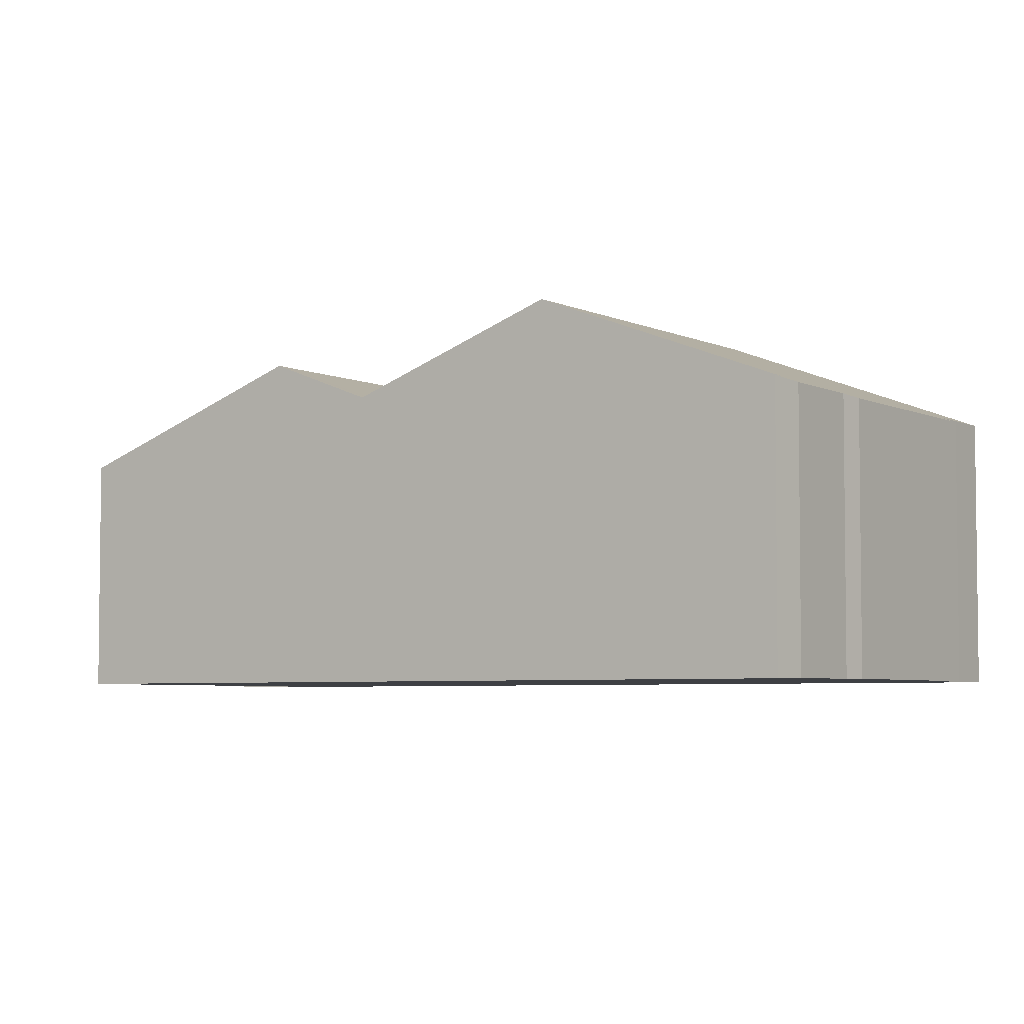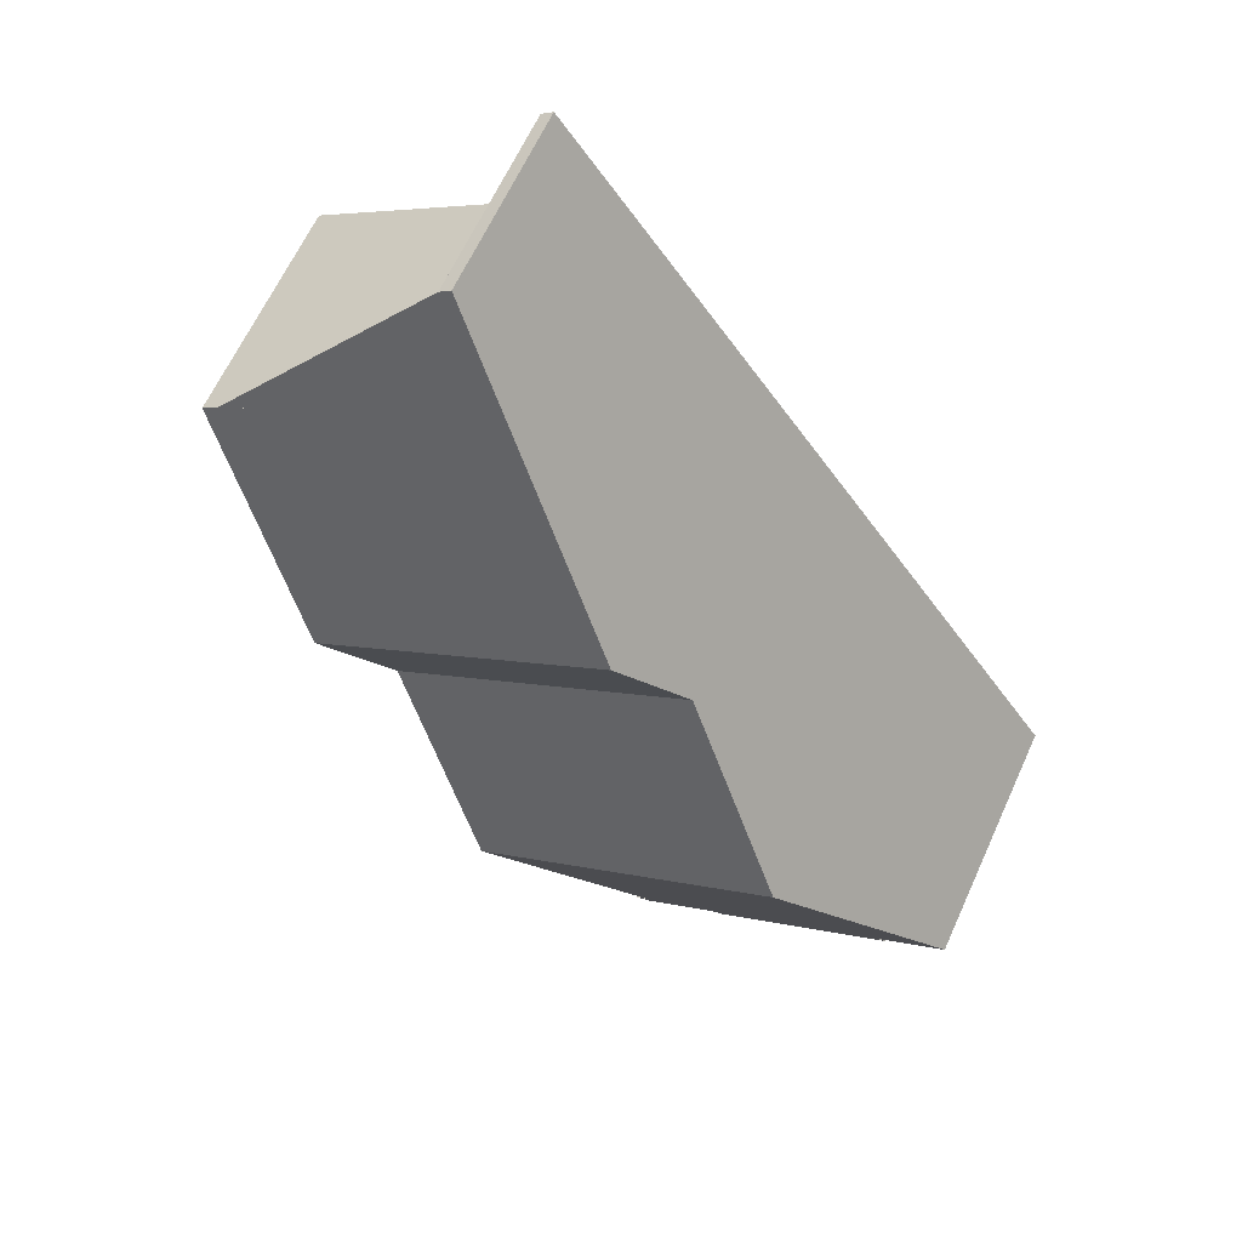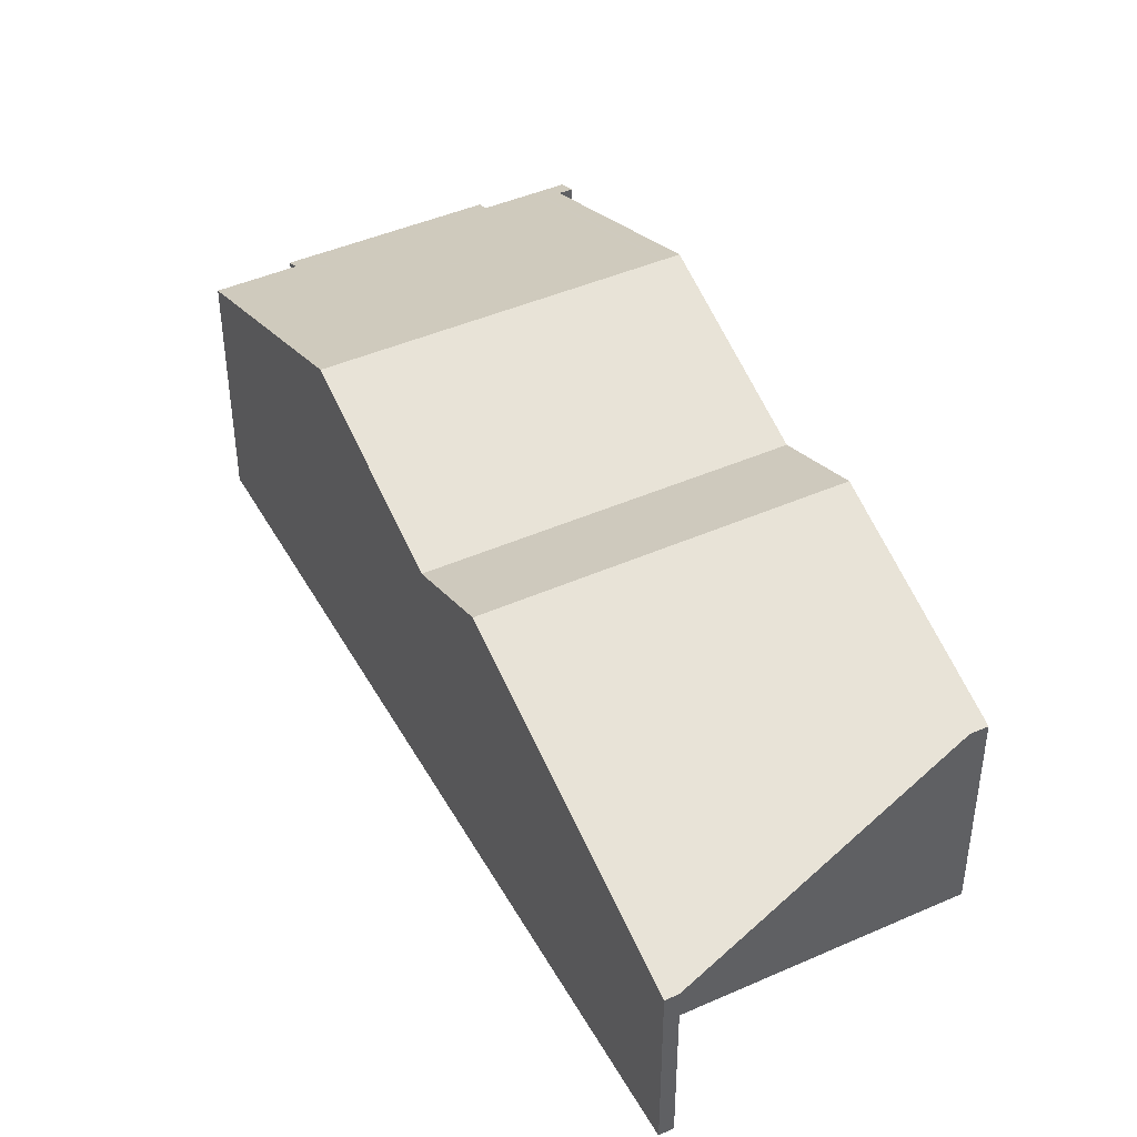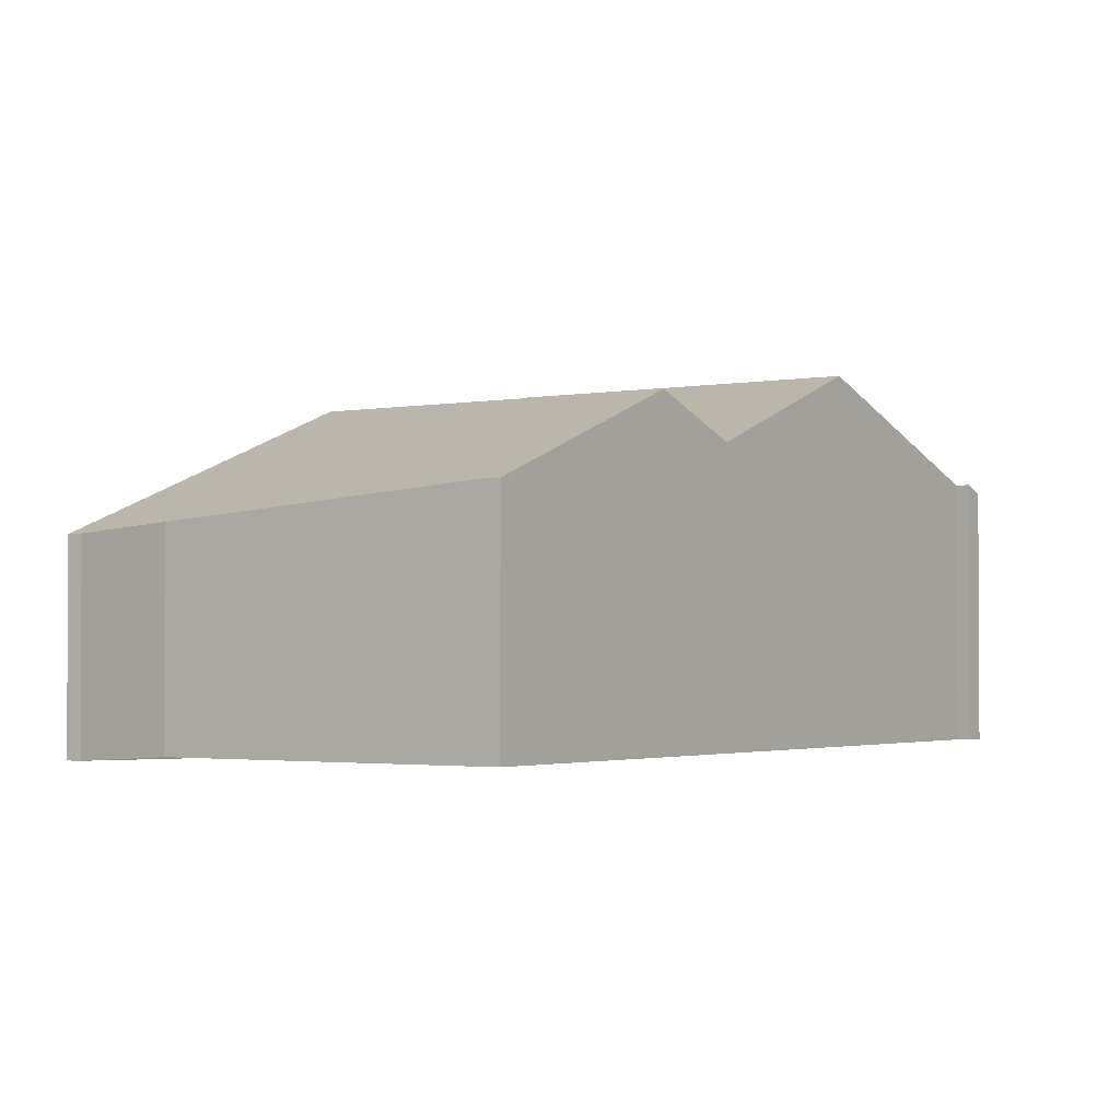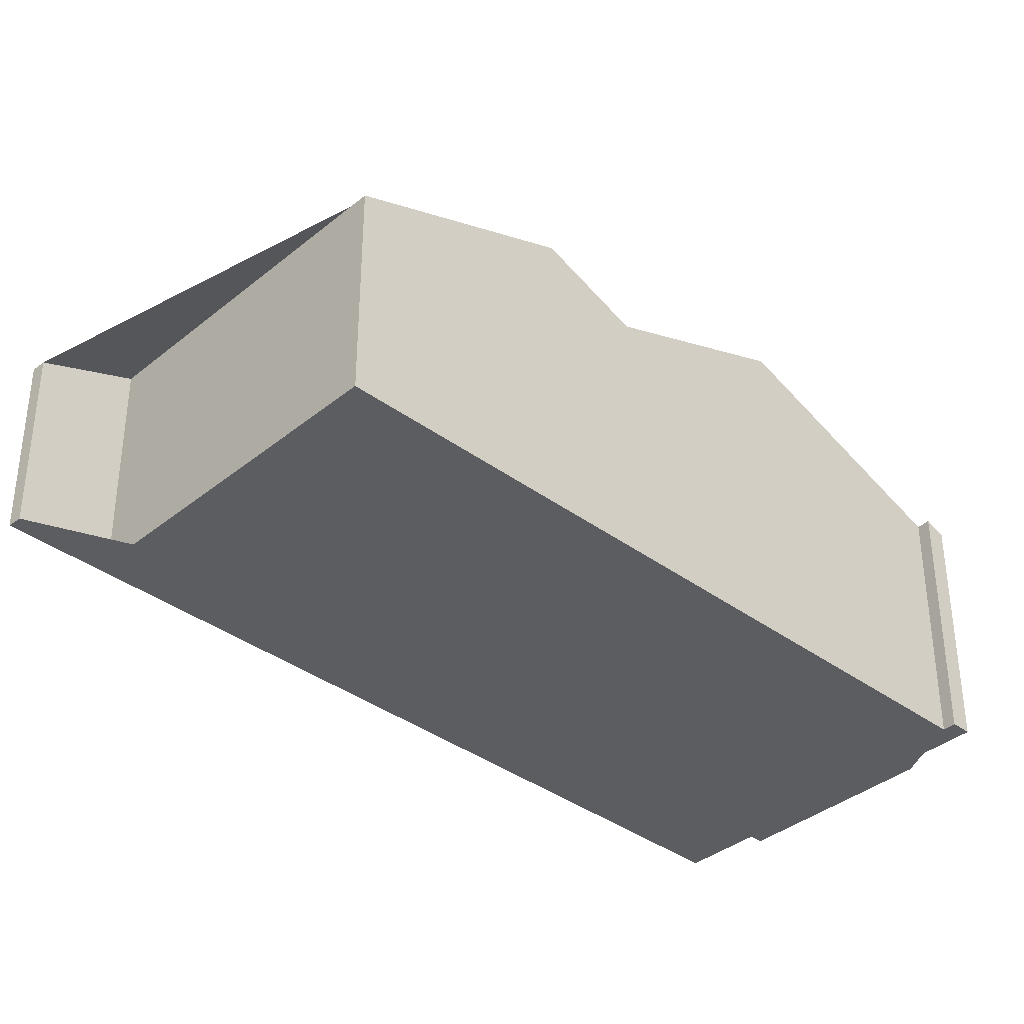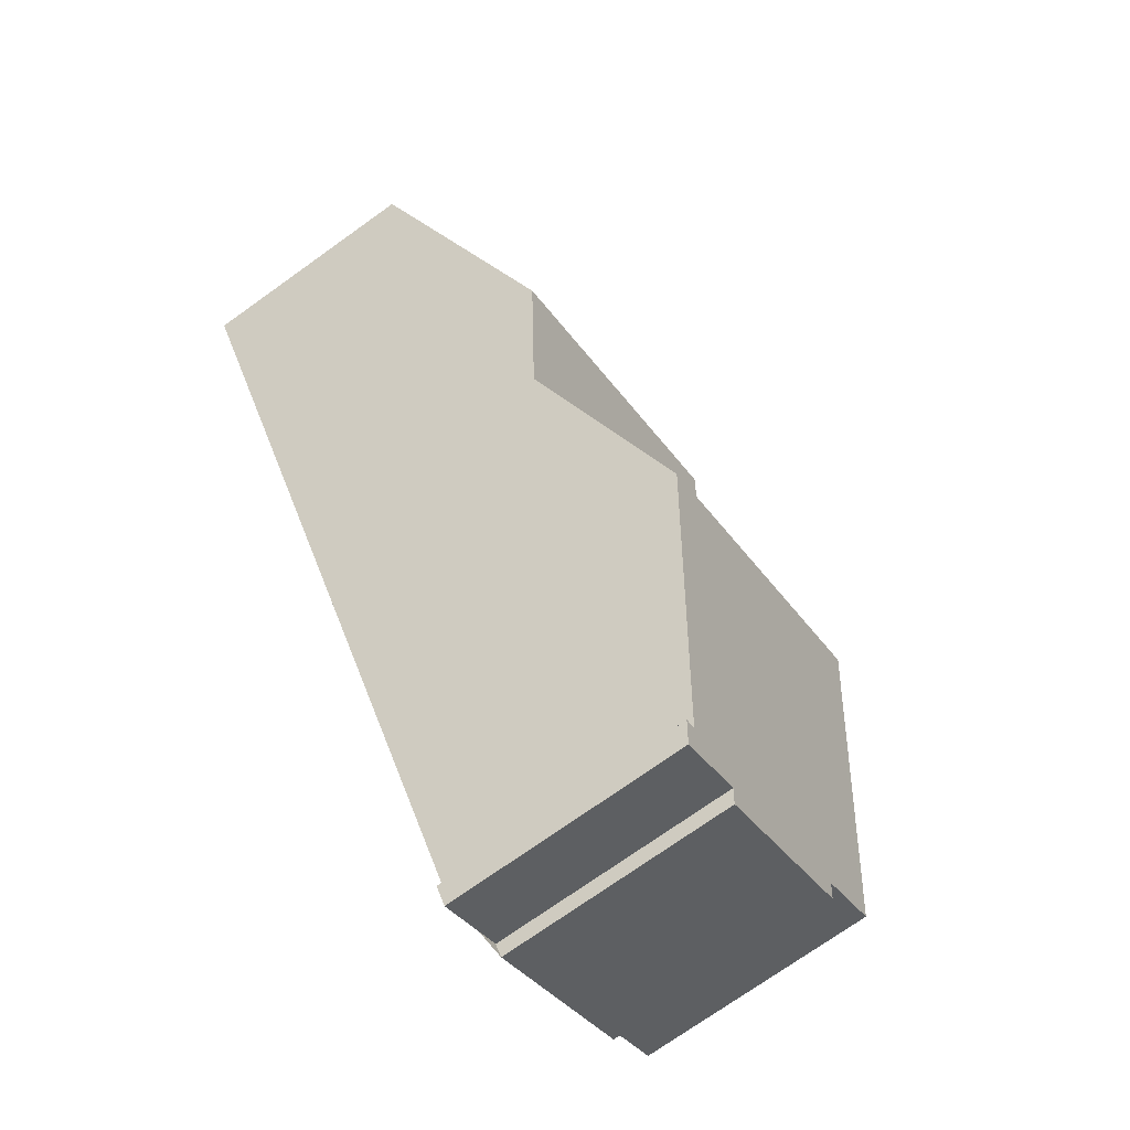
<metadata>
{"format":"obj","ext":"obj","renderer":"f3d","projection":"perspective","resolution":1024,"background":"white","views":[{"elev":-4.7,"azim":-21.7,"up":"+Z"},{"elev":64.0,"azim":24.5,"up":"+Y"},{"elev":44.3,"azim":-172.6,"up":"+Z"},{"elev":-2.0,"azim":-110.6,"up":"+Z"},{"elev":-37.1,"azim":-98.8,"up":"+Z"},{"elev":-73.6,"azim":-54.5,"up":"+Y"}]}
</metadata>
<code>
v -2393 -1296 5.405
v -2393 -1296 5.4
v -2386 -1292 5.235
v -2387 -1293 5.231
v -2387 -1294 5.118
v -2391 -1296 5.122
v -2391 -1296 5.235
v -2393 -1297 5.236
v -2402 -1283 4.67
v -2396 -1279 4.651
v -2397 -1277 3.881
v -2397 -1277 3.876
v -2389 -1288 7.287
v -2396 -1292 7.298
v -2389 -1288 7.287
v -2386 -1292 5.235
v -2395 -1292 7.298
v -2392 -1297 5.236
v -2396 -1292 7.298
v -2389 -1288 7.287
v -2393 -1282 6.506
v -2399 -1287 6.515
v -2392 -1284 5.691
v -2398 -1289 5.703
v -2399 -1287 6.515
v -2393 -1282 6.506
v -2398 -1289 5.703
v -2392 -1284 5.691
v -2389 -1288 7.287
v -2393 -1283 6.507
v -2393 -1283 6.507
v -2392 -1284 5.691
v -2392 -1284 5.691
v -2397 -1277 3.879
v -2395 -1292 7.298
v -2399 -1287 6.515
v -2399 -1287 6.515
v -2398 -1288 5.702
v -2398 -1288 5.702
v -2402 -1283 4.669
v -2402 -1283 4.67
v -2402 -1283 4.671
v -2396 -1278 4.651
v -2396 -1278 4.652
v -2387 -1293 5.223
v -2391 -1296 5.222
v -2395 -1292 7.298
v -2392 -1296 5.236
v -2395 -1292 7.298
v -2399 -1287 6.515
v -2398 -1288 5.702
v -2399 -1287 6.515
v -2398 -1288 5.702
v -2402 -1283 4.669
v -2402 -1283 4.67
v -2393 -1296 5.4
v -2393 -1296 5.405
v -2393 -1296 0
v -2393 -1296 0
v -2396 -1292 7.298
v -2393 -1296 5.4
v -2393 -1296 0
v -2396 -1292 8.882e-16
v -2386 -1292 5.235
v -2386 -1292 5.235
v -2386 -1292 8.882e-16
v -2386 -1292 8.882e-16
v -2387 -1293 5.223
v -2387 -1293 5.231
v -2387 -1293 0
v -2387 -1293 0
v -2391 -1296 5.122
v -2387 -1294 5.118
v -2387 -1294 0
v -2391 -1296 0
v -2391 -1296 5.222
v -2391 -1296 5.122
v -2391 -1296 0
v -2391 -1296 0
v -2392 -1296 5.236
v -2391 -1296 5.235
v -2391 -1296 0
v -2392 -1296 0
v -2393 -1296 5.405
v -2393 -1297 5.236
v -2393 -1297 8.882e-16
v -2393 -1296 0
v -2402 -1283 4.669
v -2402 -1283 4.67
v -2402 -1283 0
v -2402 -1283 8.882e-16
v -2397 -1277 3.881
v -2396 -1279 4.651
v -2396 -1279 0
v -2397 -1277 0
v -2397 -1277 3.879
v -2397 -1277 3.881
v -2397 -1277 0
v -2397 -1277 0
v -2396 -1278 4.651
v -2397 -1277 3.876
v -2397 -1277 0
v -2396 -1278 0
v -2386 -1292 5.235
v -2389 -1288 7.287
v -2389 -1288 -8.882e-16
v -2386 -1292 8.882e-16
v -2387 -1293 5.231
v -2386 -1292 5.235
v -2386 -1292 8.882e-16
v -2387 -1293 0
v -2393 -1297 5.236
v -2392 -1297 5.236
v -2392 -1297 0
v -2393 -1297 8.882e-16
v -2398 -1289 5.703
v -2396 -1292 7.298
v -2396 -1292 8.882e-16
v -2398 -1289 0
v -2392 -1284 5.691
v -2393 -1282 6.506
v -2393 -1282 0
v -2392 -1284 0
v -2399 -1287 6.515
v -2398 -1289 5.703
v -2398 -1289 0
v -2399 -1287 8.882e-16
v -2402 -1283 4.671
v -2399 -1287 6.515
v -2399 -1287 8.882e-16
v -2402 -1283 0
v -2389 -1288 7.287
v -2392 -1284 5.691
v -2392 -1284 0
v -2389 -1288 -8.882e-16
v -2397 -1277 3.876
v -2397 -1277 3.879
v -2397 -1277 0
v -2397 -1277 0
v -2402 -1283 4.669
v -2402 -1283 4.669
v -2402 -1283 8.882e-16
v -2402 -1283 8.882e-16
v -2402 -1283 4.67
v -2402 -1283 4.671
v -2402 -1283 0
v -2402 -1283 0
v -2393 -1282 6.506
v -2396 -1278 4.651
v -2396 -1278 0
v -2393 -1282 0
v -2387 -1294 5.118
v -2387 -1293 5.223
v -2387 -1293 0
v -2387 -1294 0
v -2391 -1296 5.235
v -2391 -1296 5.222
v -2391 -1296 0
v -2391 -1296 0
v -2392 -1297 5.236
v -2392 -1296 5.236
v -2392 -1296 0
v -2392 -1297 0
v -2396 -1279 4.651
v -2402 -1283 4.669
v -2402 -1283 8.882e-16
v -2396 -1279 0
v -2393 -1296 0
v -2393 -1296 0
v -2402 -1283 0
v -2396 -1279 0
v -2397 -1277 0
v -2397 -1277 0
v -2386 -1292 0
v -2387 -1293 0
v -2387 -1294 0
v -2391 -1296 0
v -2391 -1296 0
v -2393 -1297 0
f 18 8 1 2 14 17
f 15 13 3 16
f 48 18 17 47
f 35 19 27 38
f 39 24 22 36
f 42 9 40 41
f 32 28 20 29
f 30 21 23 33
f 44 34 12 43
f 49 35 38 51
f 53 39 36 52
f 55 41 40 54
f 41 37 25 42
f 43 26 31 44
f 50 37 41 55
f 45 5 6 46
f 47 15 16 4 45 46 7 48
f 51 32 29 49
f 52 30 33 53
f 54 10 11 34 44 55
f 55 44 31 50
f 57 58 59 56
f 61 62 63 60
f 65 66 67 64
f 69 70 71 68
f 73 74 75 72
f 77 78 79 76
f 81 82 83 80
f 85 86 87 84
f 89 90 91 88
f 93 94 95 92
f 97 98 99 96
f 101 102 103 100
f 105 106 107 104
f 109 110 111 108
f 113 114 115 112
f 117 118 119 116
f 121 122 123 120
f 125 126 127 124
f 129 130 131 128
f 133 134 135 132
f 137 138 139 136
f 141 142 143 140
f 145 146 147 144
f 149 150 151 148
f 153 154 155 152
f 157 158 159 156
f 161 162 163 160
f 165 166 167 164
f 169 170 171 172 173 174 175 176 177 178 179 168

</code>
